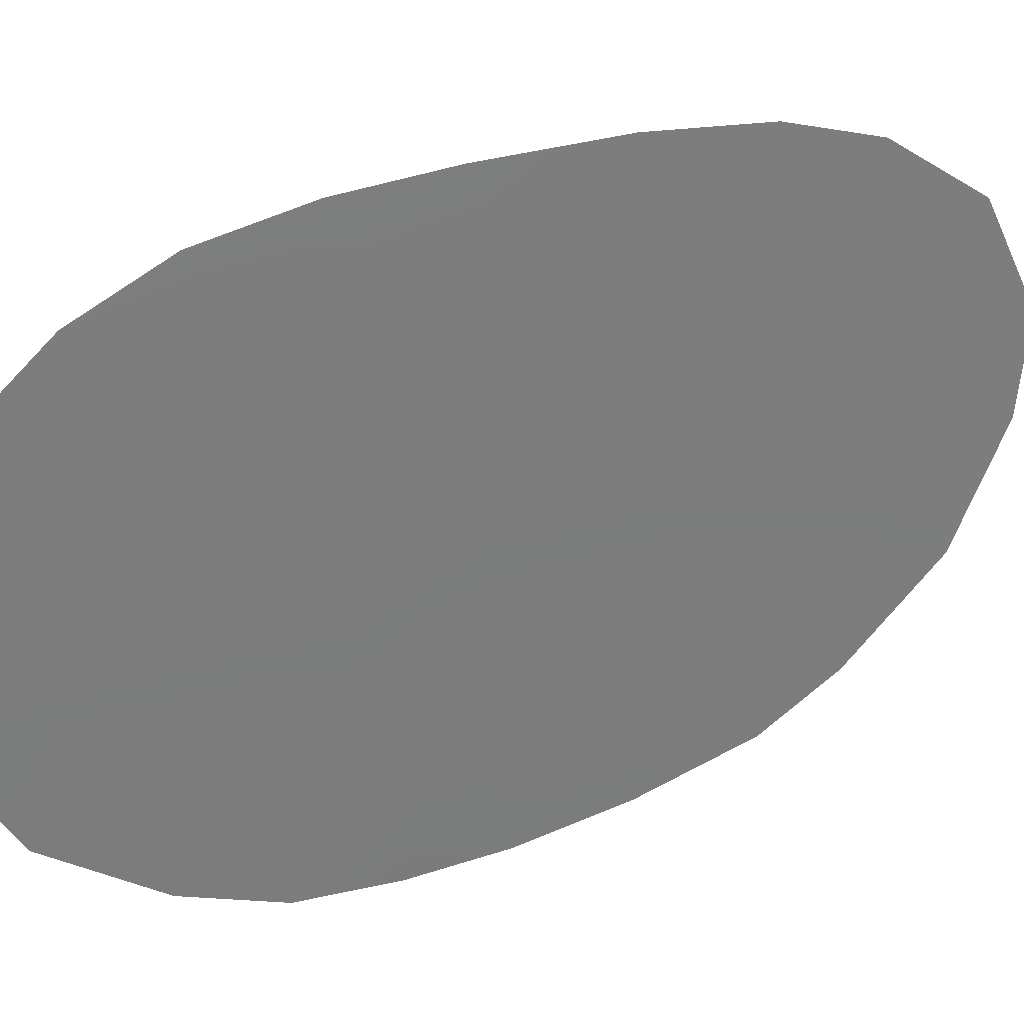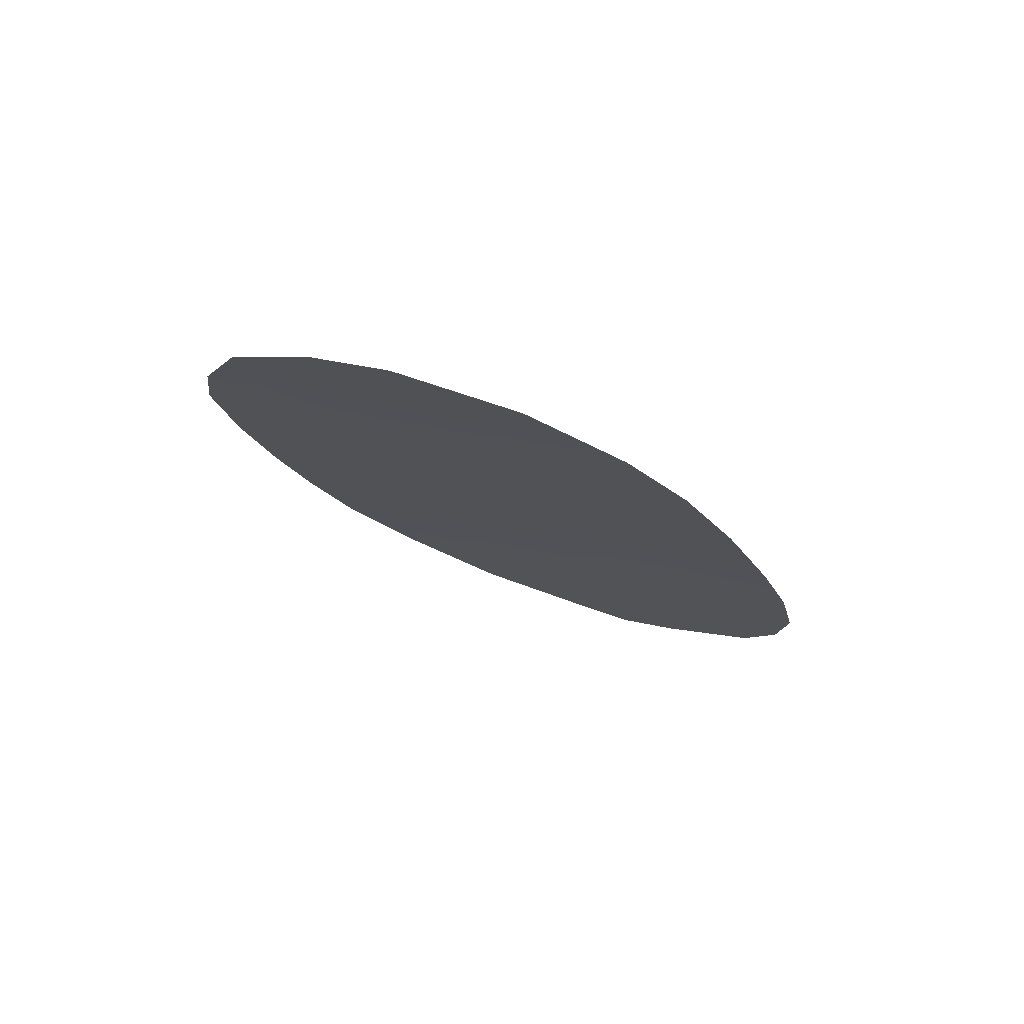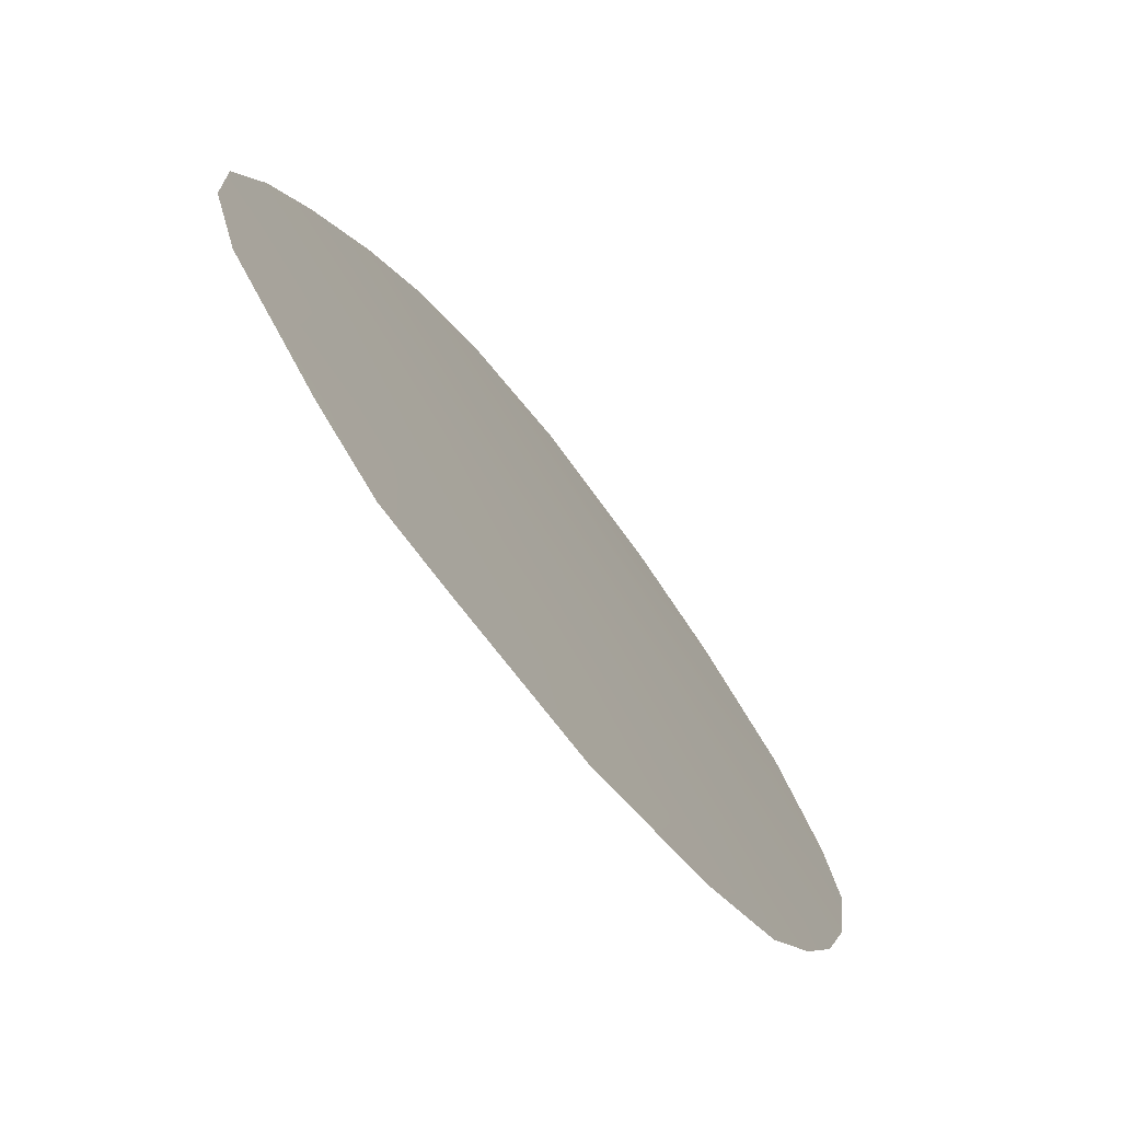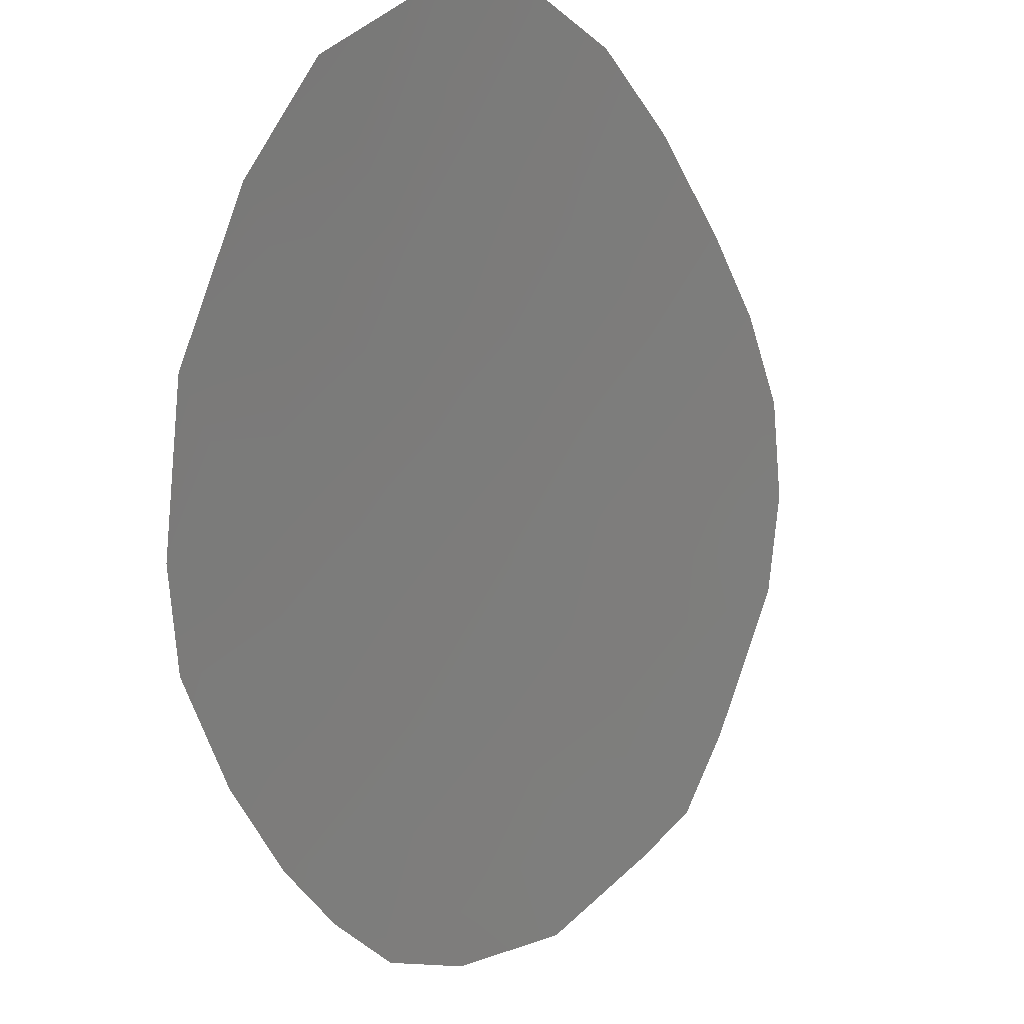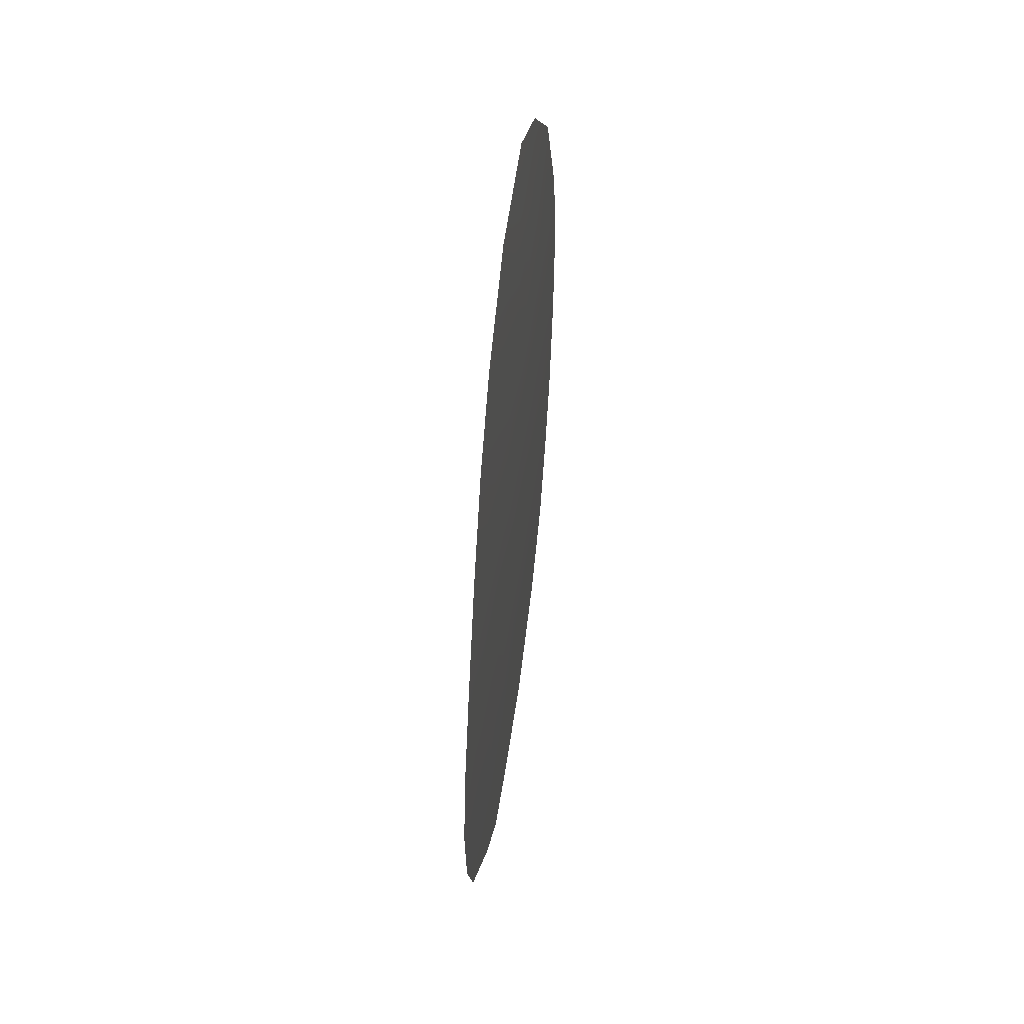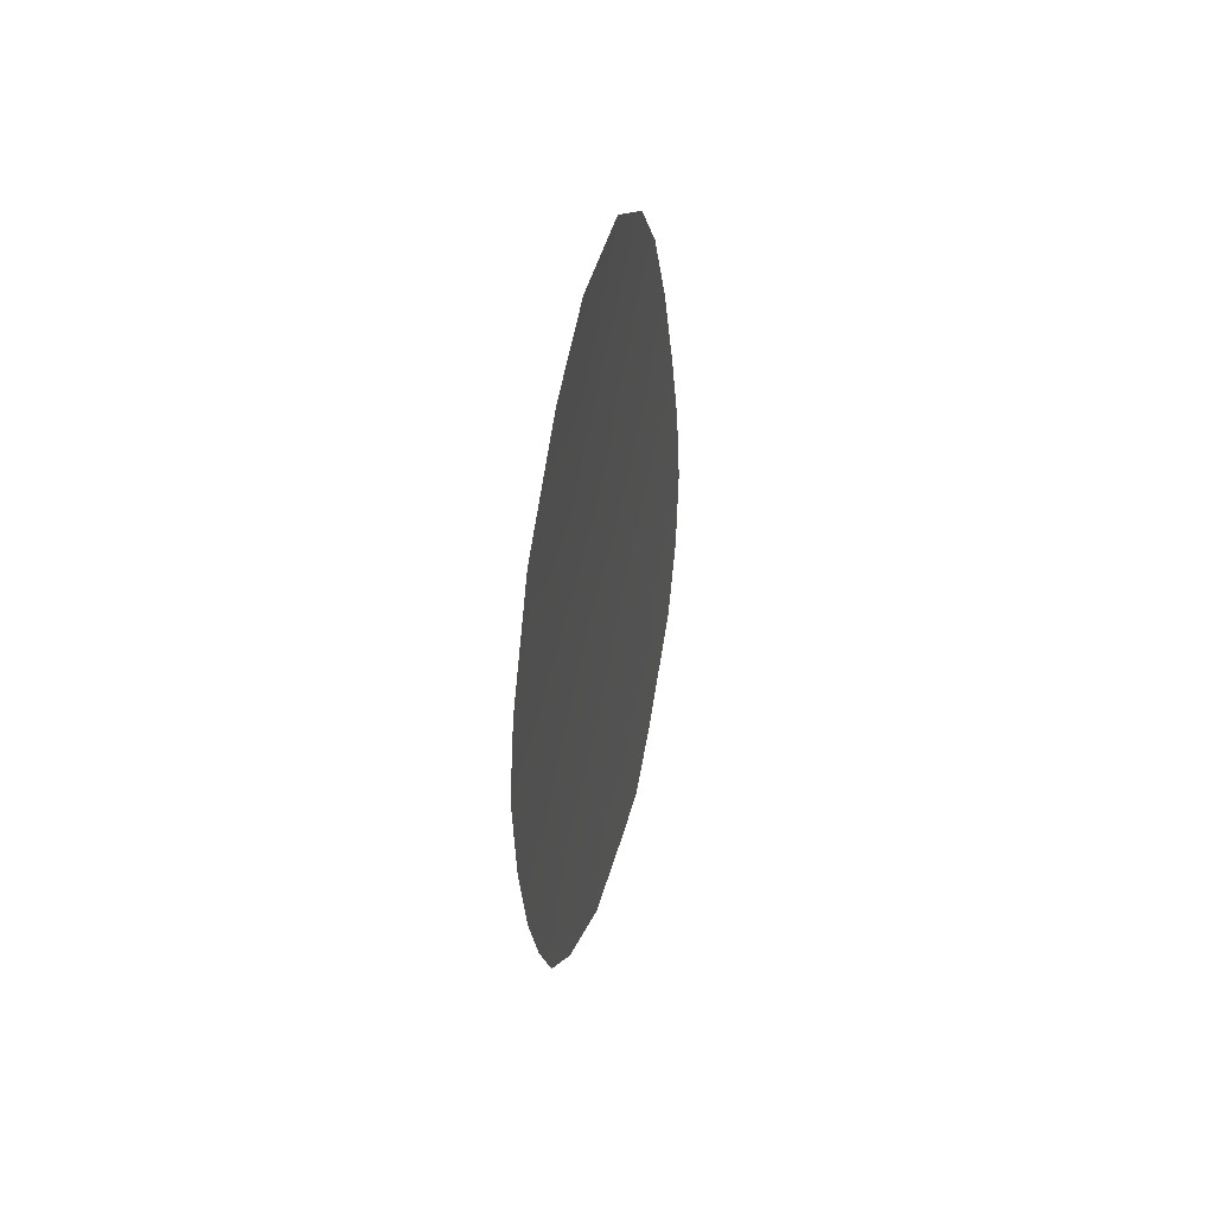
<metadata>
{"format":"obj","ext":"obj","renderer":"f3d","projection":"perspective","resolution":1024,"background":"white","views":[{"elev":74.1,"azim":57.4,"up":"+Z"},{"elev":77.1,"azim":-108.8,"up":"+Y"},{"elev":12.3,"azim":0.7,"up":"+Z"},{"elev":-51.7,"azim":-172.3,"up":"+Z"},{"elev":53.8,"azim":-27.9,"up":"+Y"},{"elev":44.8,"azim":156.7,"up":"+Y"}]}
</metadata>
<code>
v 64.03 18.35 58.34
v 61.19 25.89 62.04
v 65.37 21.26 56.5
v 64.45 20.15 57.76
v 64.56 24.36 57.55
v 63.98 27.55 58.26
v 60.22 20.37 63.4
v 61.09 17.81 62.26
v 66.76 26.2 54.52
v 59.69 18.53 64.1
v 61.72 31.06 61.18
v 66.6 27.8 54.68
v 63.42 16.34 59.17
v 66.06 30.01 55.33
v 61.05 29.67 62.14
v 59.9 25.52 63.75
v 60.45 27.78 62.98
v 64.14 32.47 57.82
v 65.93 20.51 55.75
v 59.53 23.69 64.28
v 61.34 15.95 61.93
v 59.3 21.83 64.6
v 65.08 31.67 56.59
v 64.66 17.62 57.5
v 59.36 20.07 64.52
v 62.8 32.26 59.67
v 63.31 19.67 59.3
v 62.06 19.12 60.97
v 65.44 18.96 56.43
v 62.13 17.13 60.88
v 61.38 20.76 61.86
v 64.77 26.38 57.23
v 62.97 18.03 59.75
v 65.68 25.14 56.01
v 65.5 23.16 56.3
v 61.74 27.6 61.27
v 62.05 16 61
v 62.35 29.24 60.39
v 60.68 16.76 62.8
v 62.52 21.38 60.33
v 62.47 25.8 60.34
v 63.21 23.57 59.39
v 61.93 22.71 61.1
v 63.66 25.89 58.74
v 64.41 22.22 57.8
v 60.78 24 62.62
v 66.6 24.05 54.78
v 62.94 27.56 59.65
v 63.69 29.21 58.59
v 60.89 19.3 62.51
v 63.97 31.11 58.13
v 66.3 22.1 55.23
v 60.52 22.14 62.98
v 62.95 30.59 59.54
v 65.22 28.42 56.54
v 65.76 27.13 55.85
v 61.93 24.21 61.09
v 64.92 29.89 56.9
v 63.55 21.31 58.96
f 26 54 11
f 29 3 19
f 8 21 39
f 1 24 13
f 42 41 44
f 38 36 15
f 31 53 43
f 27 1 33
f 48 49 6
f 29 4 3
f 35 3 45
f 7 50 10
f 34 9 47
f 1 29 24
f 56 14 12
f 4 29 1
f 45 3 4
f 2 16 17
f 50 28 8
f 43 40 31
f 51 18 23
f 33 13 30
f 6 32 44
f 11 38 15
f 1 27 4
f 39 10 8
f 55 58 14
f 23 58 51
f 20 53 22
f 33 28 27
f 25 7 10
f 7 22 53
f 22 7 25
f 40 42 59
f 57 2 41
f 5 42 44
f 42 57 41
f 44 41 48
f 17 36 2
f 36 17 15
f 9 56 12
f 28 50 31
f 31 50 7
f 46 53 20
f 2 46 16
f 46 57 43
f 53 46 43
f 46 20 16
f 32 5 44
f 45 42 5
f 34 47 35
f 47 52 35
f 44 48 6
f 6 49 58
f 55 6 58
f 38 48 36
f 8 10 50
f 1 13 33
f 31 7 53
f 26 51 54
f 48 38 49
f 38 54 49
f 49 54 51
f 52 3 35
f 3 52 19
f 45 5 35
f 35 5 34
f 32 34 5
f 32 6 55
f 51 58 49
f 56 9 34
f 28 33 30
f 8 28 30
f 56 55 14
f 54 38 11
f 51 26 18
f 37 30 13
f 30 37 21
f 8 30 21
f 56 32 55
f 32 56 34
f 57 46 2
f 58 23 14
f 36 48 41
f 40 28 31
f 59 27 40
f 28 40 27
f 59 42 45
f 4 59 45
f 2 36 41
f 27 59 4
f 43 57 42
f 40 43 42

</code>
